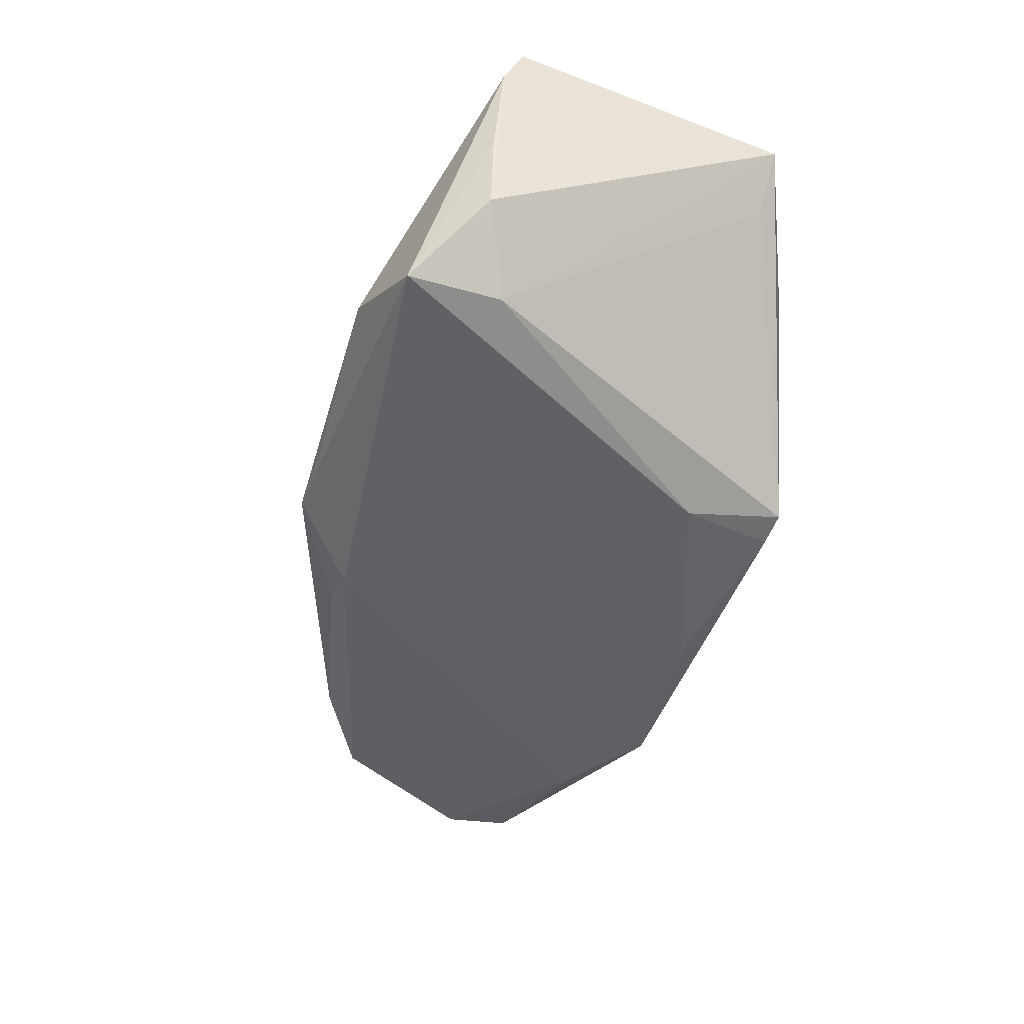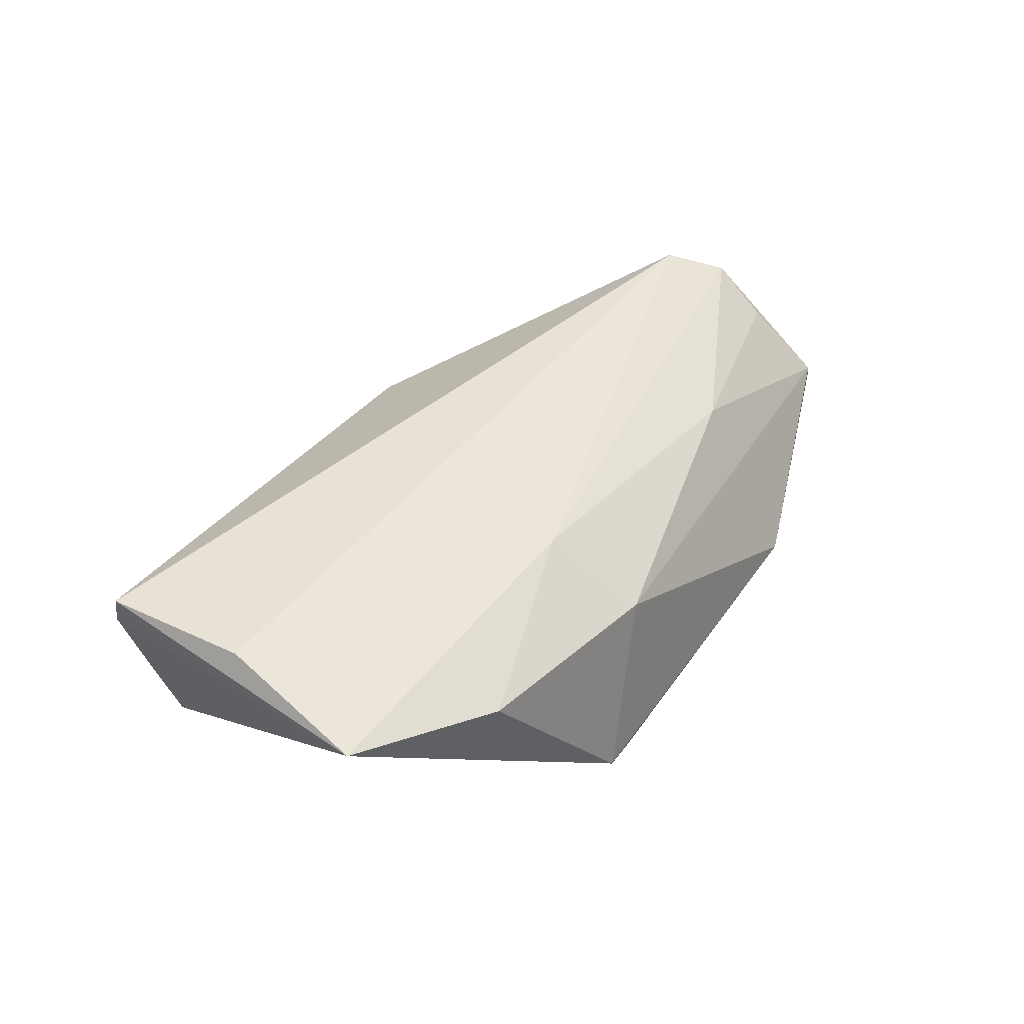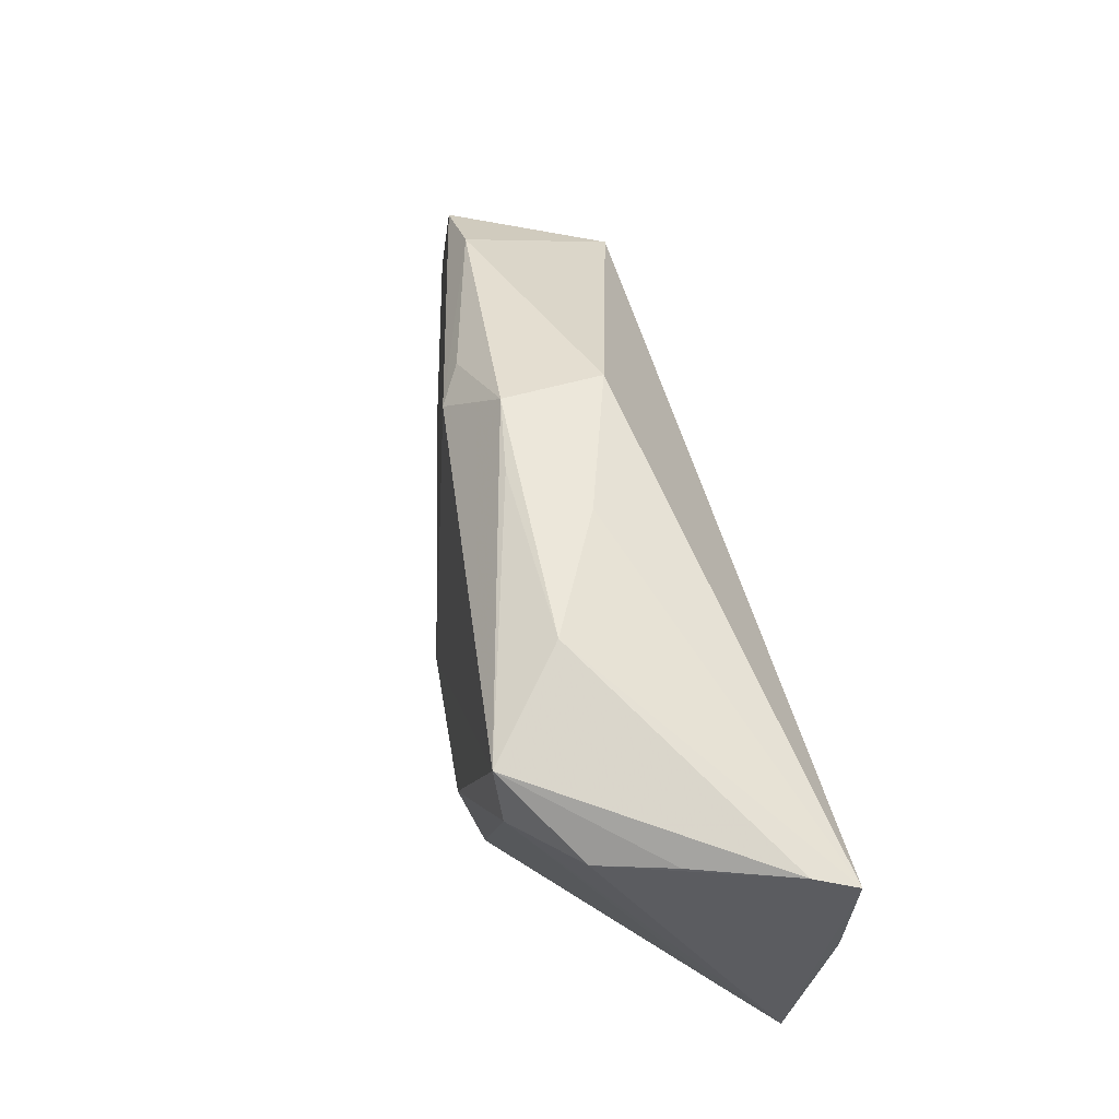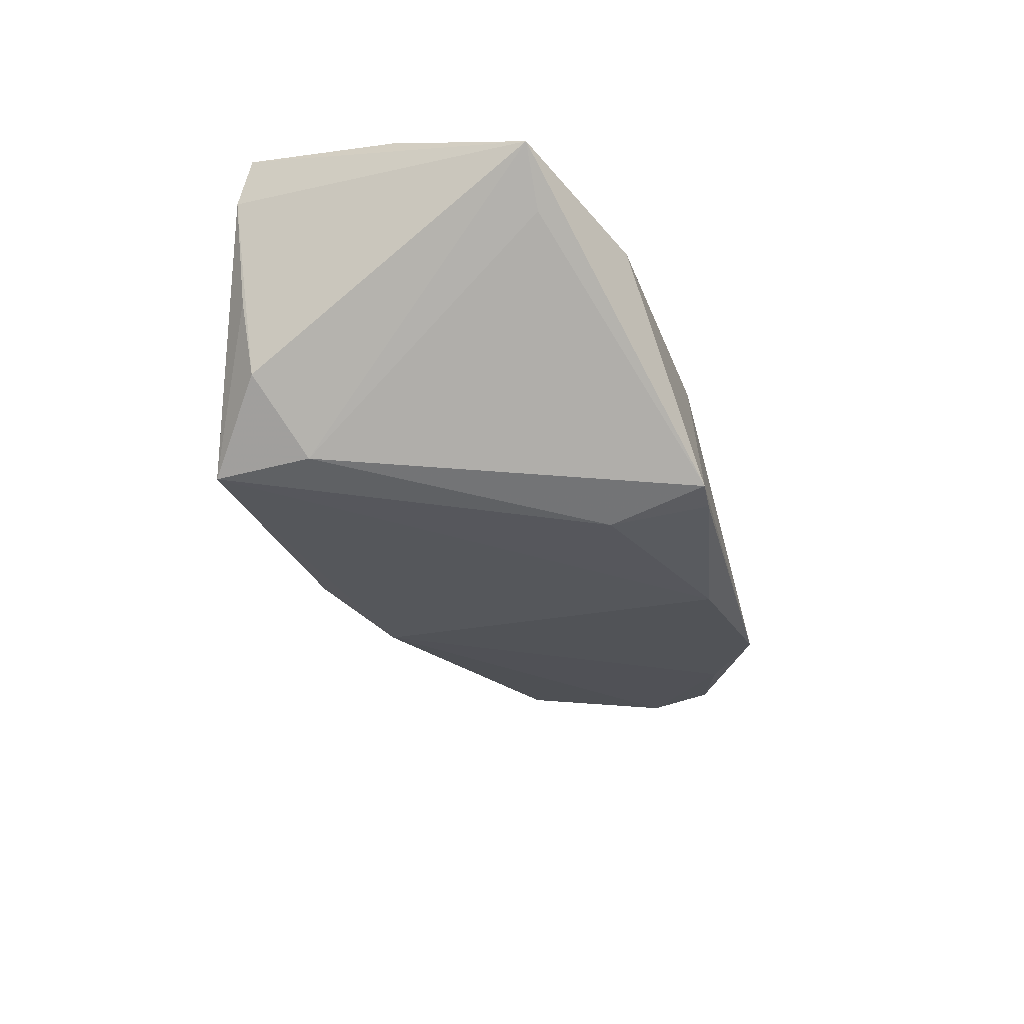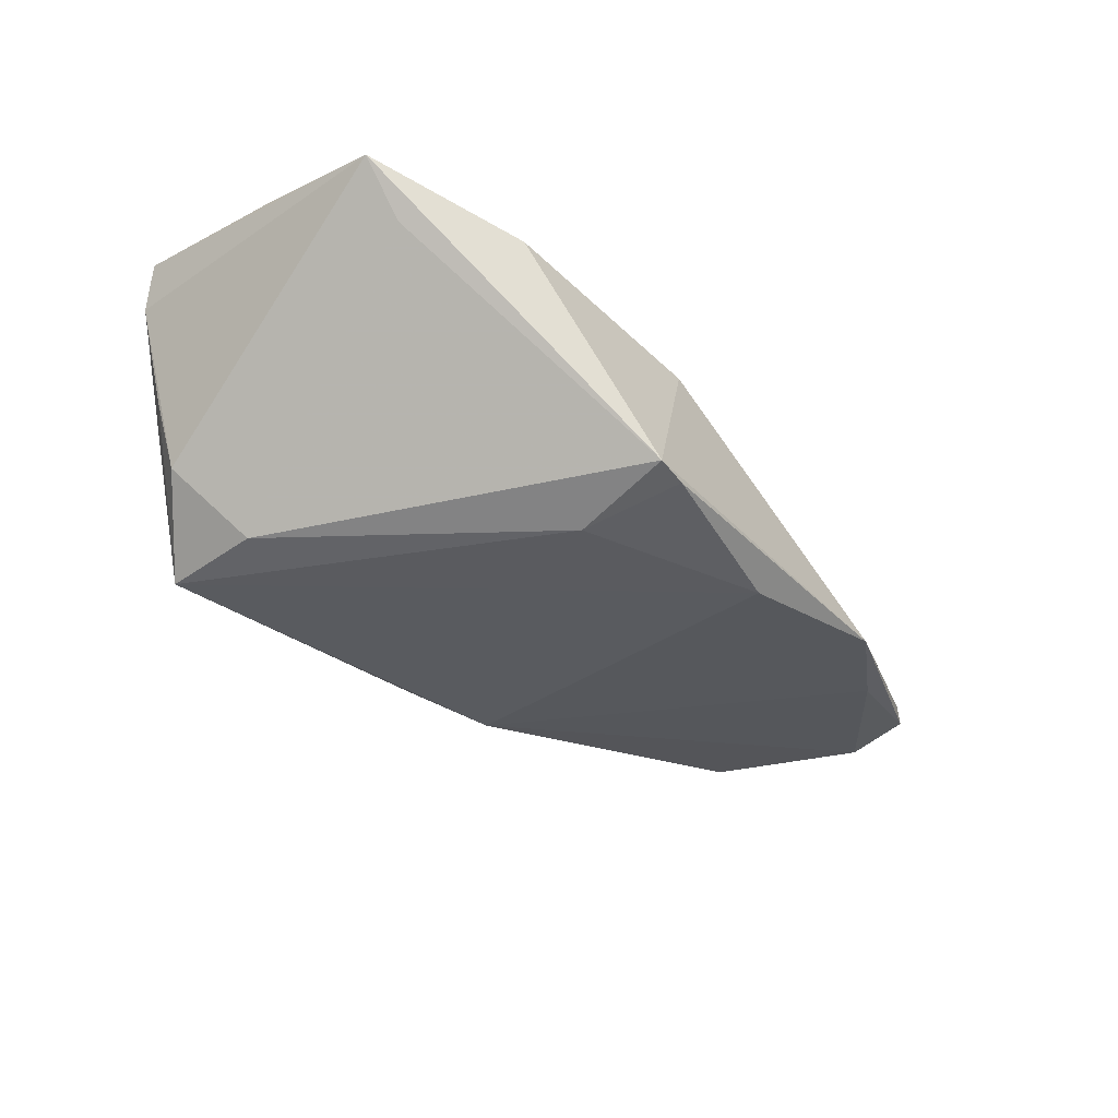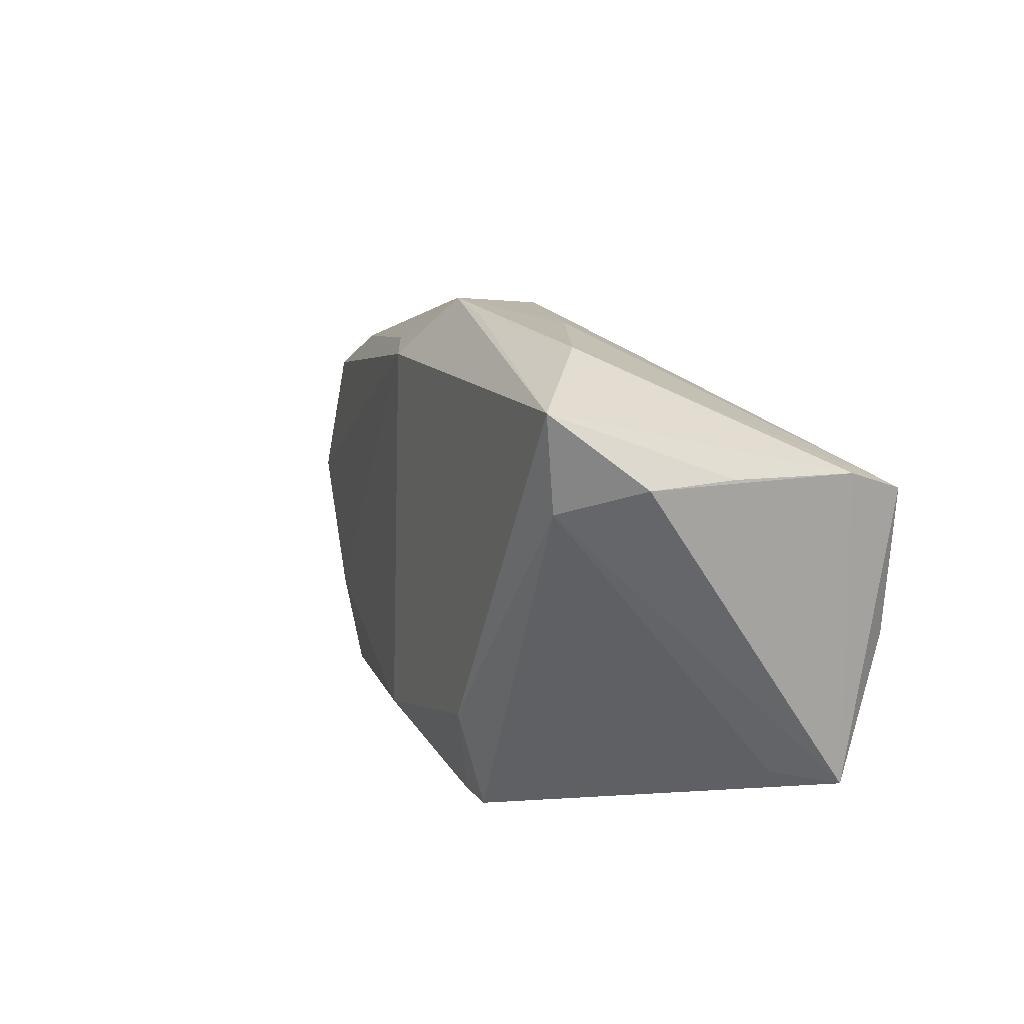
<metadata>
{"format":"obj","ext":"obj","renderer":"f3d","projection":"perspective","resolution":1024,"background":"white","views":[{"elev":-55.0,"azim":-108.8,"up":"+Z"},{"elev":40.5,"azim":-55.4,"up":"+Z"},{"elev":57.2,"azim":-103.9,"up":"+Y"},{"elev":-34.4,"azim":-75.2,"up":"+Z"},{"elev":-40.3,"azim":-52.4,"up":"+Z"},{"elev":19.7,"azim":-117.9,"up":"+Y"}]}
</metadata>
<code>
v -0.01287 -0.01782 -0.01891
v -0.04585 -0.01673 0.005563
v 0.0646 -0.009193 -0.003752
v -0.01016 -0.03011 -0.01637
v -0.04327 0.01987 -0.01019
v 0.06189 -0.01822 -0.001153
v -0.05063 0.0006038 0.01685
v 0.03091 -0.01779 0.009598
v 0.05284 0.002997 0.01685
v 0.01286 0.02717 0.005862
v 0.04616 -0.02183 -0.00912
v 0.01043 0.02977 -0.006874
v -0.03411 0.01539 -0.01719
v -0.005972 -0.02781 0.00528
v 0.0173 0.02125 -0.01246
v 0.05708 -0.003892 0.01479
v -0.0224 0.03094 -0.00824
v 0.0006666 0.02972 -0.008554
v -0.006355 0.02937 -0.0003624
v -0.05059 0.02075 0.01147
v 0.01141 -0.02644 -0.01686
v 0.05706 0.009337 -0.003611
v -0.03403 0.0274 -0.01807
v -0.03338 -0.02514 0.007513
v -0.05203 0.01863 0.01685
v -0.05203 -0.01685 0.01128
v 0.04655 0.01598 -0.003431
v 0.06351 -0.01761 -0.002937
v -0.01441 -0.03035 -0.01612
v -0.009713 -0.0172 0.01404
v 0.03296 -0.02912 -0.01229
v -0.04627 0.02065 -0.001035
v 0.05738 -0.01057 0.008907
v 0.02267 0.02192 -0.009602
f 7 25 26
f 9 25 7
f 21 1 23
f 23 1 13
f 30 7 26
f 9 7 30
f 30 14 8
f 8 14 6
f 18 23 17
f 9 27 10
f 10 25 9
f 20 25 17
f 17 23 20
f 26 25 20
f 9 30 16
f 16 30 8
f 28 11 3
f 3 16 28
f 28 16 6
f 31 6 14
f 11 28 31
f 31 28 6
f 21 11 31
f 26 13 2
f 29 31 14
f 26 2 29
f 13 1 29
f 29 2 13
f 21 23 15
f 3 11 15
f 15 11 21
f 12 10 27
f 12 18 17
f 23 18 12
f 12 15 23
f 26 20 5
f 5 13 26
f 5 23 13
f 8 6 33
f 33 16 8
f 6 16 33
f 21 31 4
f 31 29 4
f 4 1 21
f 4 29 1
f 26 29 24
f 24 29 14
f 24 30 26
f 14 30 24
f 3 15 22
f 22 15 27
f 22 27 9
f 22 16 3
f 9 16 22
f 27 15 34
f 34 12 27
f 15 12 34
f 19 12 17
f 10 12 19
f 17 25 19
f 25 10 19
f 32 20 23
f 23 5 32
f 32 5 20

</code>
